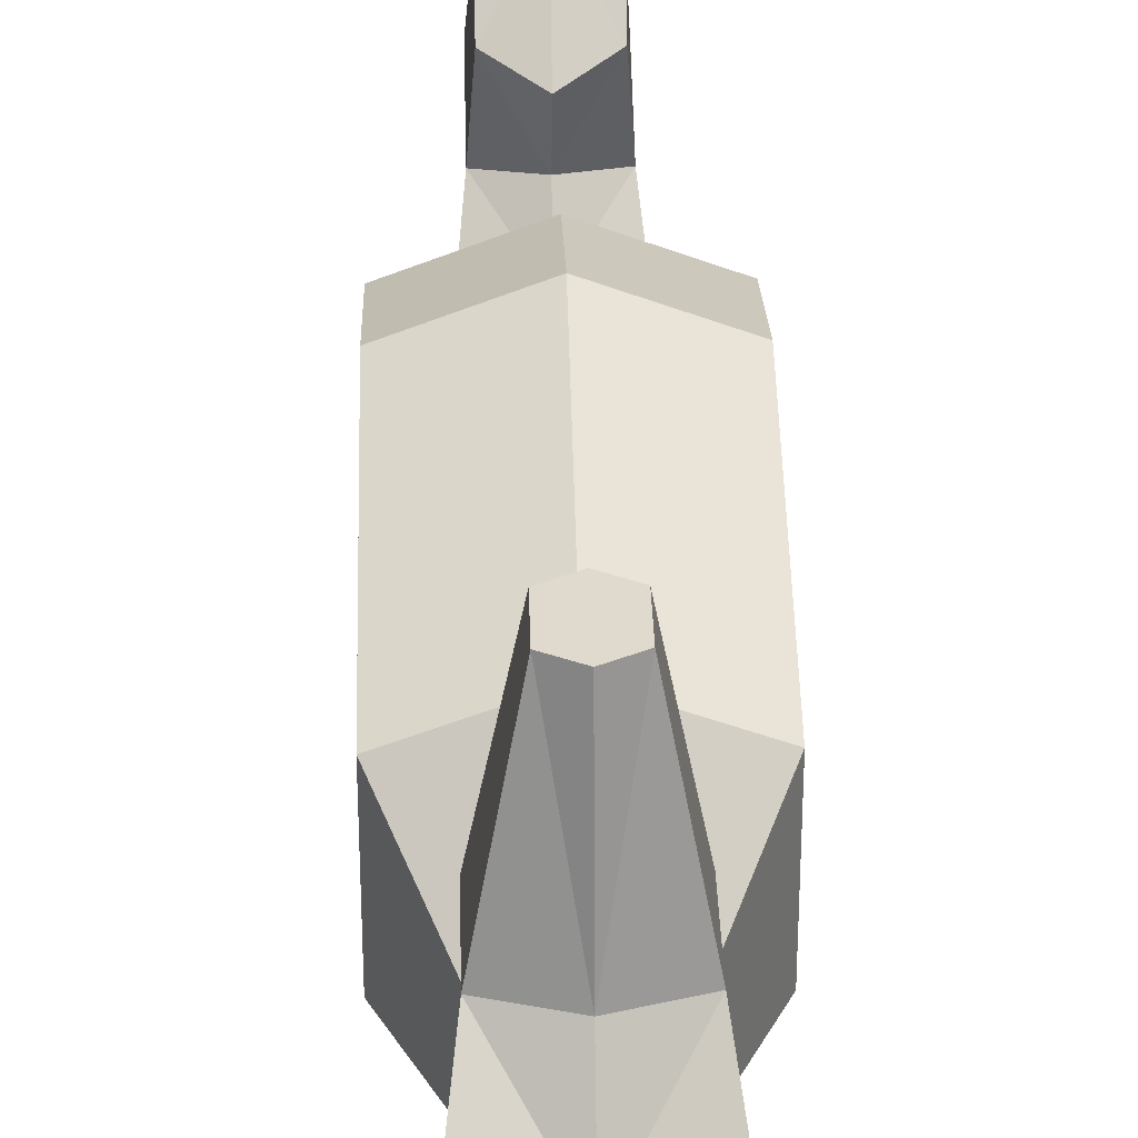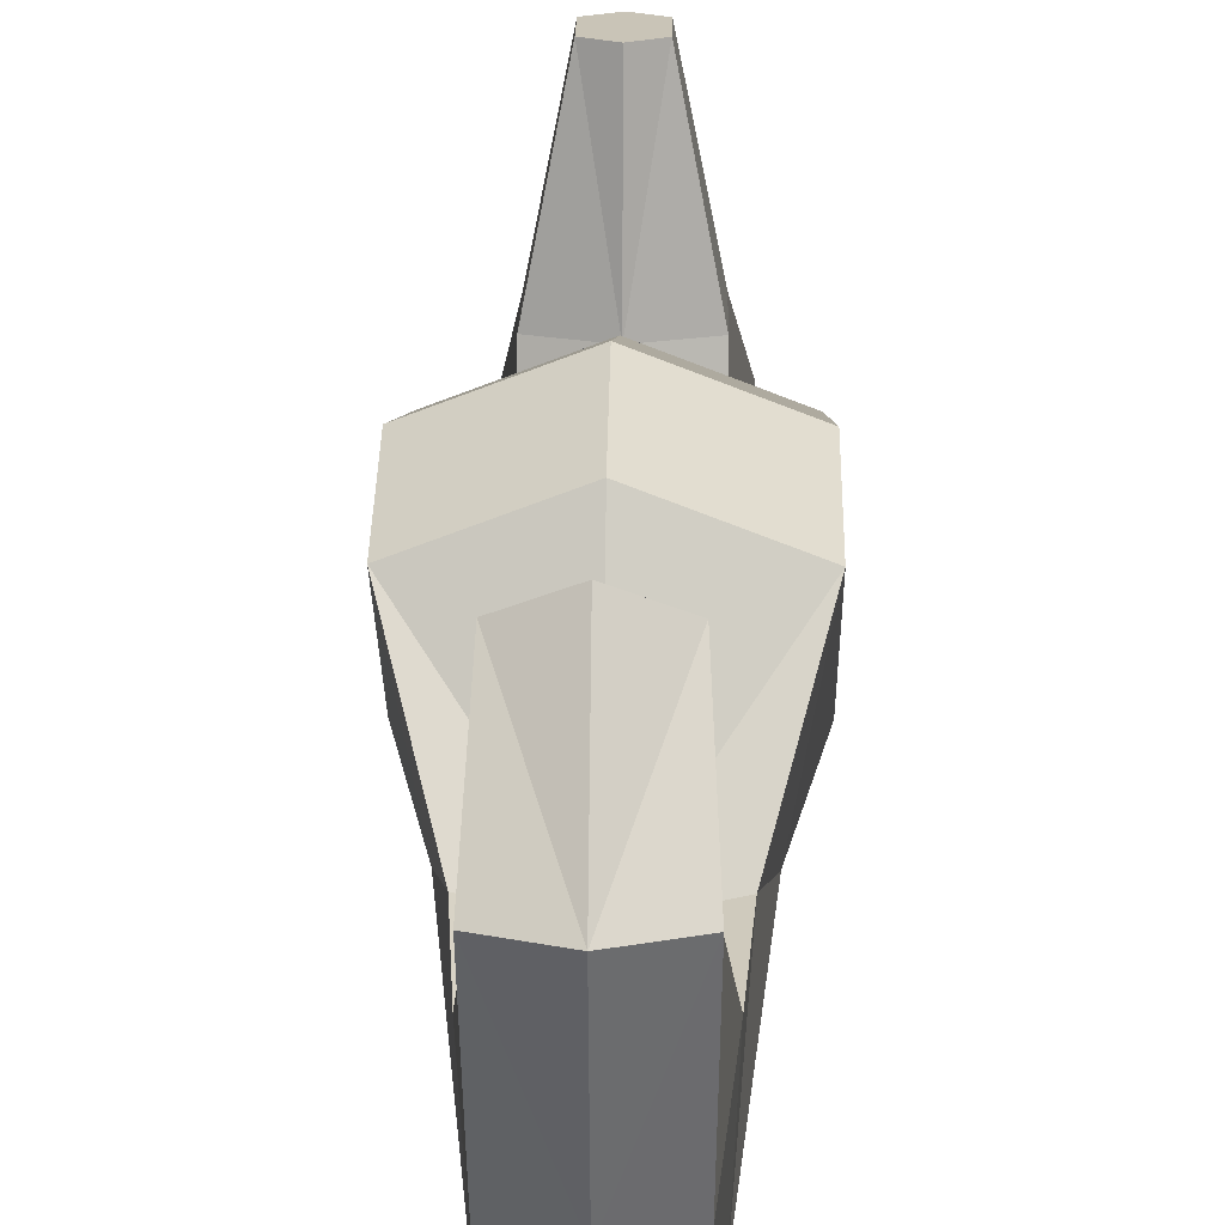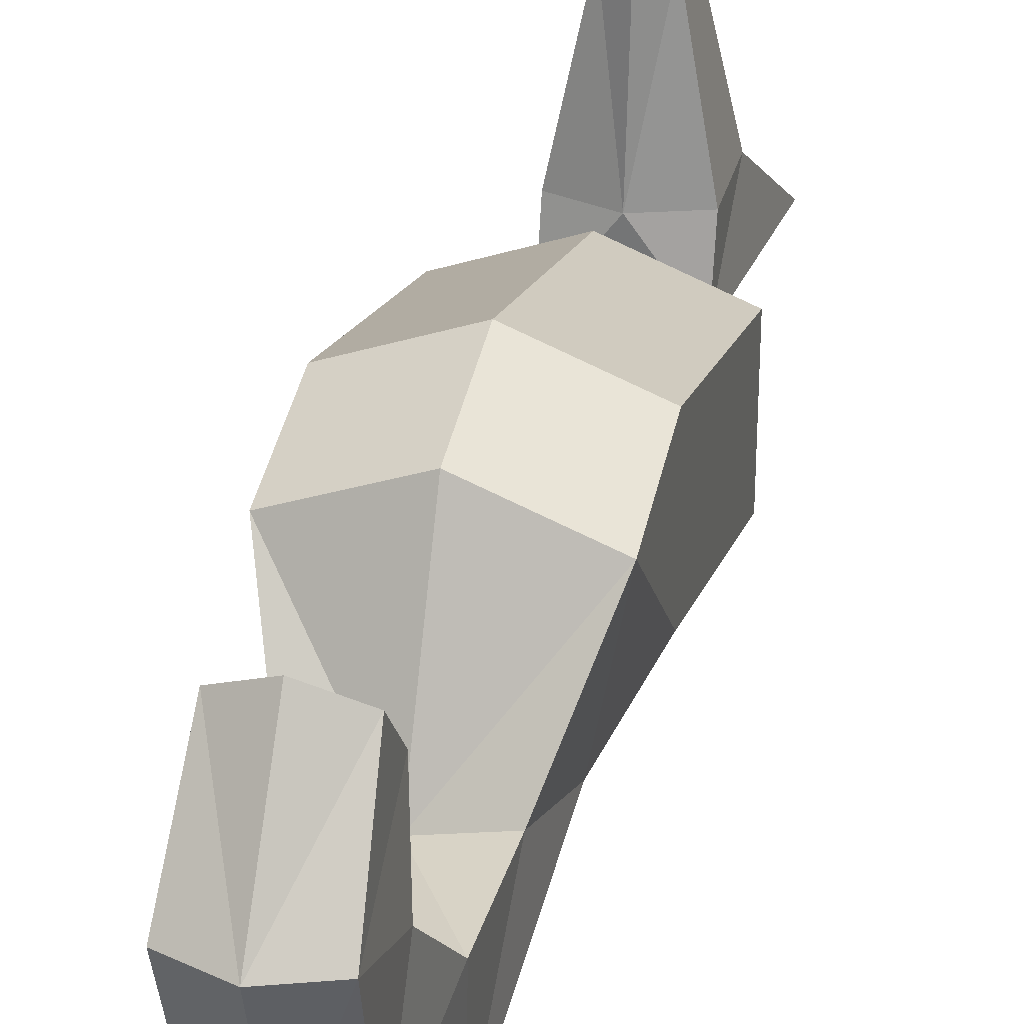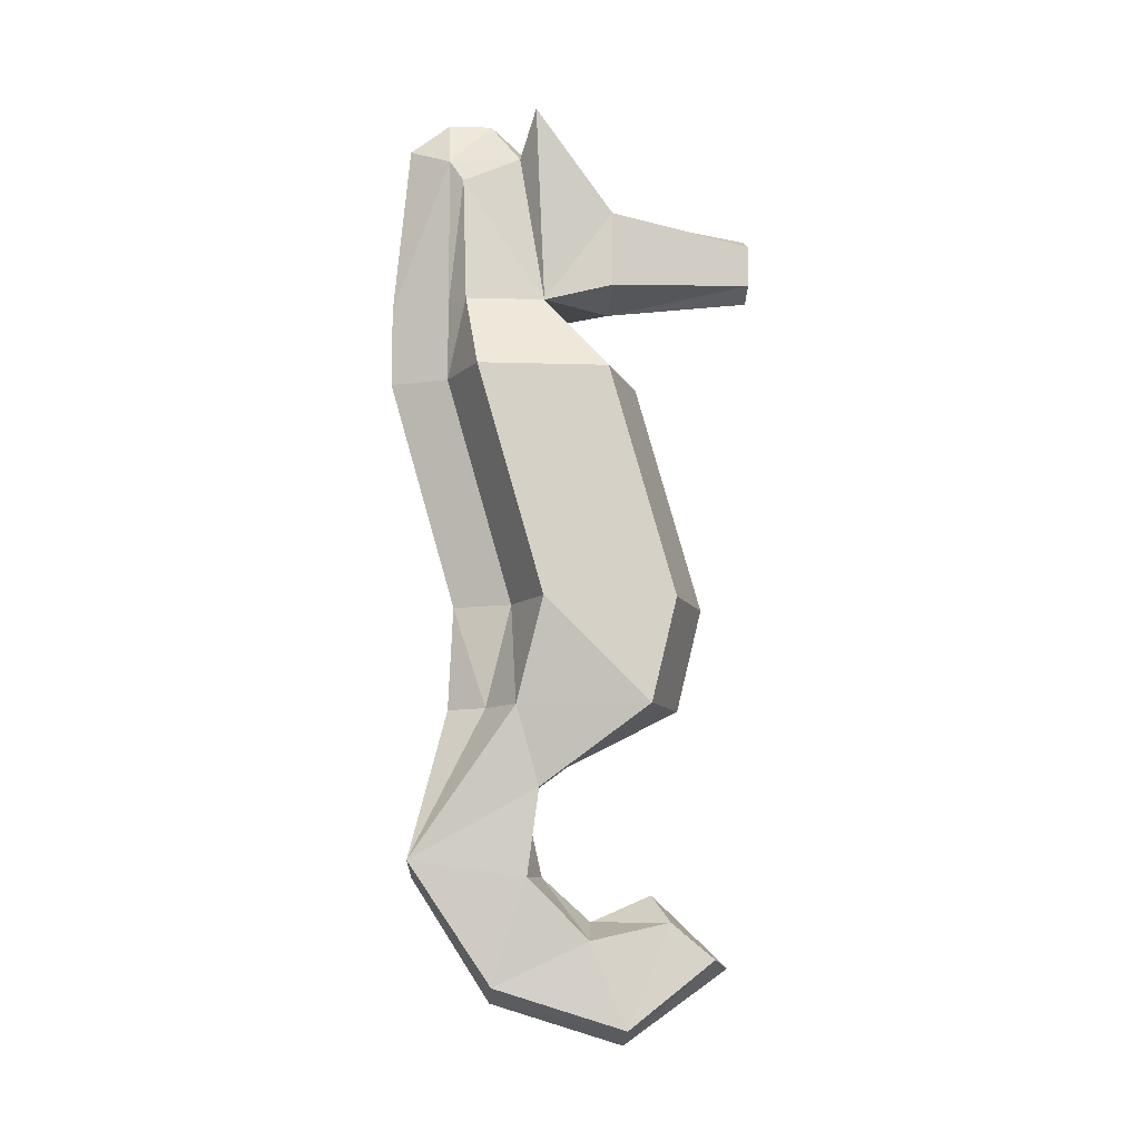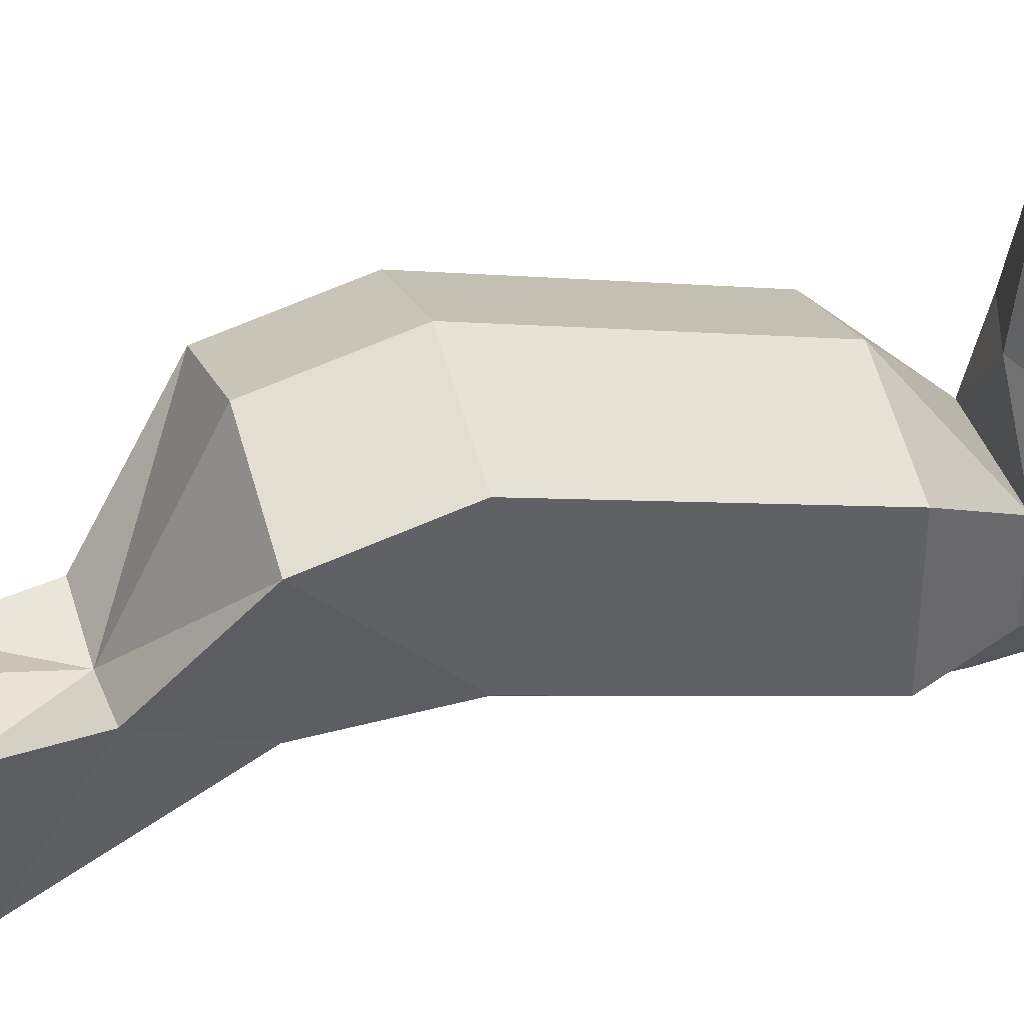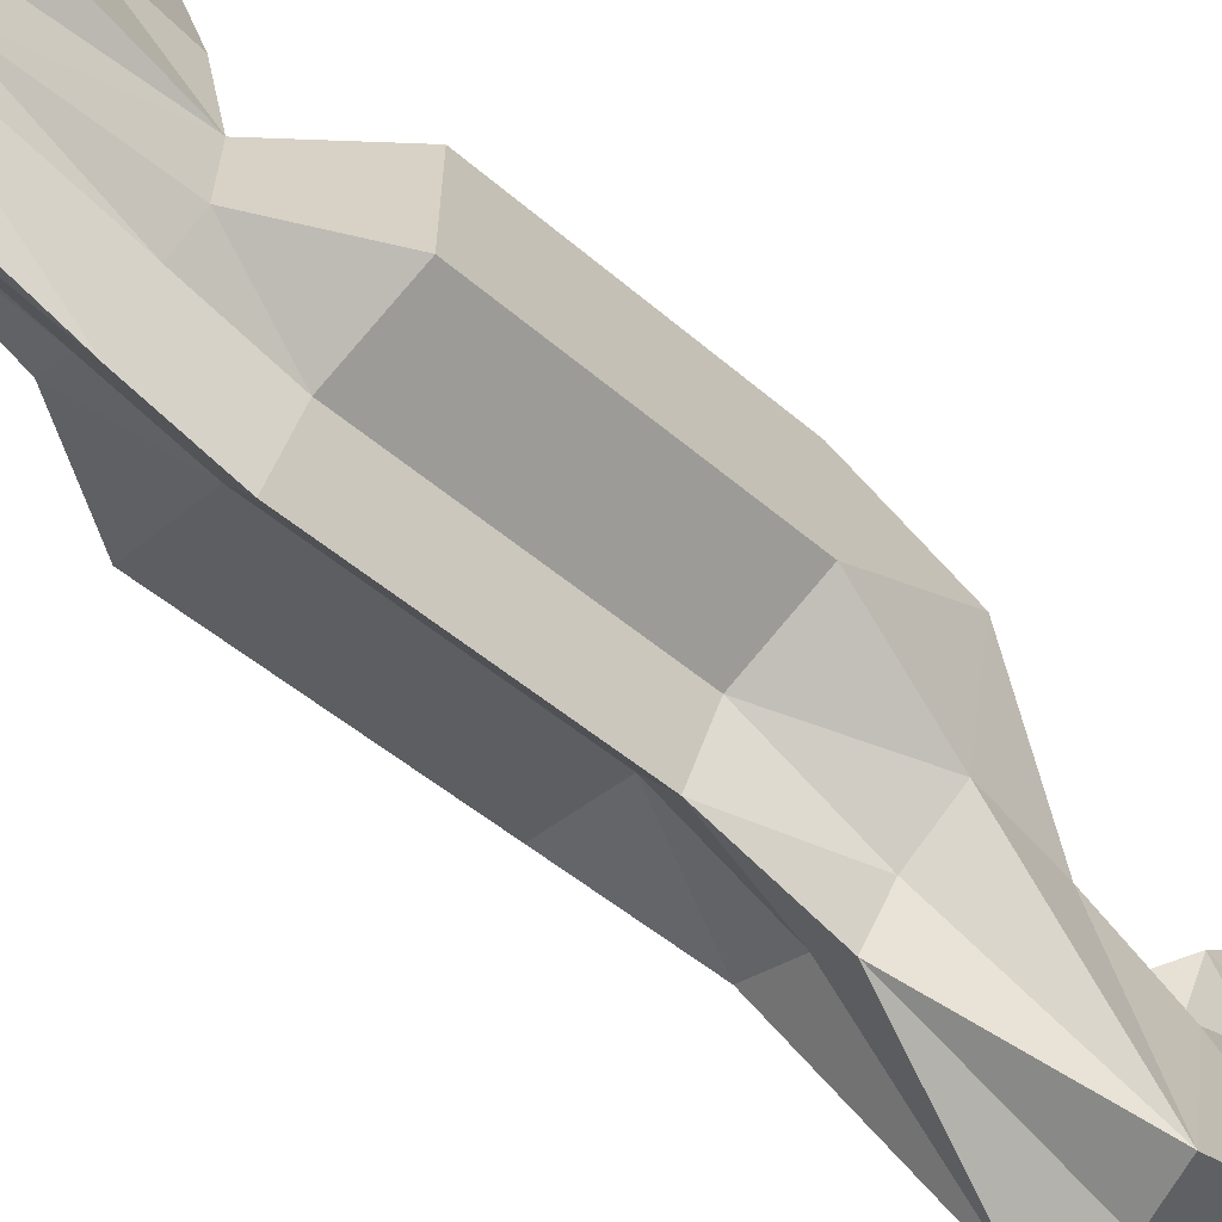
<metadata>
{"format":"obj","ext":"obj","renderer":"f3d","projection":"perspective","resolution":1024,"background":"white","views":[{"elev":32.8,"azim":178.5,"up":"+Z"},{"elev":19.9,"azim":1.0,"up":"+Z"},{"elev":31.1,"azim":13.5,"up":"+Z"},{"elev":-9.6,"azim":-94.4,"up":"+Y"},{"elev":40.6,"azim":72.5,"up":"+Z"},{"elev":-65.0,"azim":-134.6,"up":"+Z"}]}
</metadata>
<code>
o Cube
v 0.33 2.348 -0.293
v 0.1377 0.326 0.5365
v 0.33 2.348 0.1608
v 0.1377 0.4512 0.3847
v -0.33 2.348 -0.293
v -0.1378 0.326 0.5365
v -0.33 2.348 0.1608
v -0.1378 0.4512 0.3847
v 0.247 1.181 -0.1505
v -0.33 1.181 0.3033
v 0.33 1.181 0.3033
v -0.2471 1.181 -0.1505
v 0.1492 0.2352 -0.2251
v 0.1876 0.6032 -0.1082
v -0.1493 0.2352 -0.2251
v -0.1877 0.6032 -0.1082
v -0.2086 0.9051 -0.06872
v 0.17 0.6595 -0.5128
v 0.2086 0.9051 -0.06872
v -0.1701 0.6595 -0.5128
v 0.1576 0.0919 0.234
v 0.1576 0.3904 0.1073
v -0.1576 0.0919 0.234
v -0.1576 0.3904 0.1073
v 2.7e-05 0.2929 0.5968
v 0.000118 2.348 0.2882
v 2.7e-05 0.5422 0.3341
v 0.000118 2.348 -0.5906
v 0.000118 1.181 -0.3776
v 0.000118 1.181 0.4307
v 5.1e-05 0.6032 -0.04544
v 5.1e-05 0.1776 -0.2251
v 6e-05 0.9051 -0.1149
v 6e-05 0.6019 -0.4963
v 3.6e-05 0.03428 0.234
v 3.6e-05 0.451 0.1229
v -0.09046 1.181 -0.2483
v 0.09055 2.348 -0.3908
v -0.09062 2.348 -0.3908
v 0.09039 1.181 -0.2483
v -0.33 1.543 0.3908
v 0.33 1.543 -0.063
v 0.33 1.543 0.3908
v -0.33 1.543 -0.063
v 0.000118 1.543 -0.3606
v 0.000118 1.543 0.5182
v 0.09047 1.543 -0.1608
v -0.09054 1.543 -0.1608
v 0.000118 2.624 -0.05276
v -0.1789 2.624 -0.05276
v 0.1789 2.624 -0.3304
v 0.1789 2.624 -0.05276
v -0.1789 2.624 -0.3304
v 0.09055 2.624 -0.3908
v -0.09062 2.624 -0.3908
v 0.000118 2.624 -0.5906
v 0.000118 3.163 -0.05276
v -0.2347 3.315 -0.08685
v 0.1292 3.079 -0.3419
v 0.2346 3.315 -0.08685
v -0.1293 3.079 -0.3419
v 0.09055 3.163 -0.3908
v -0.09062 3.163 -0.3908
v 0.000118 3.228 -0.5321
v 0.000118 2.624 0.1901
v -0.1789 2.685 0.1901
v 0.1789 2.685 0.1901
v 0.000118 3.006 0.1901
v -0.1789 2.953 0.1901
v 0.1789 2.953 0.1901
v 6.1e-05 2.679 0.6944
v -0.08107 2.724 0.6944
v 0.08099 2.724 0.6944
v 6.1e-05 2.916 0.6944
v -0.08107 2.872 0.6944
v 0.08099 2.872 0.6944
v 0.000118 3.334 -0.3908
v 0.1292 3.163 -0.1384
v 0.000118 3.334 -0.239
v -0.1293 3.163 -0.1384
f 1 52 3
f 26 41 46
f 7 44 41
f 25 4 27
f 42 3 43
f 45 38 47
f 40 9 18
f 9 19 18
f 17 12 20
f 33 10 17
f 31 24 36
f 24 15 23
f 13 22 21
f 32 21 35
f 33 16 31
f 16 20 15
f 18 14 13
f 34 13 32
f 35 2 25
f 21 4 2
f 8 23 6
f 36 8 27
f 4 36 27
f 6 35 25
f 15 34 32
f 14 33 31
f 23 32 35
f 22 31 36
f 11 33 19
f 29 20 37
f 5 48 44
f 25 8 6
f 43 26 46
f 5 50 53
f 47 1 42
f 39 45 48
f 37 45 29
f 47 9 40
f 43 30 11
f 12 48 37
f 45 40 29
f 42 11 9
f 10 44 12
f 30 41 10
f 78 52 59
f 54 59 51
f 38 56 54
f 28 55 56
f 26 52 49
f 38 51 1
f 26 50 7
f 39 53 55
f 64 63 77
f 62 79 78
f 55 61 63
f 57 69 68
f 50 80 61
f 57 70 60
f 56 62 54
f 56 63 64
f 65 73 71
f 68 76 70
f 50 69 58
f 52 70 67
f 52 65 49
f 50 65 66
f 73 74 71
f 72 74 75
f 66 75 69
f 67 76 73
f 68 75 74
f 65 72 66
f 77 62 64
f 63 80 79
f 79 80 57
f 78 79 57
f 57 80 58
f 57 60 78
f 1 51 52
f 26 7 41
f 7 5 44
f 25 2 4
f 42 1 3
f 45 28 38
f 18 34 29
f 29 40 18
f 9 11 19
f 17 10 12
f 33 30 10
f 31 16 24
f 24 16 15
f 13 14 22
f 32 13 21
f 33 17 16
f 16 17 20
f 18 19 14
f 34 18 13
f 35 21 2
f 21 22 4
f 8 24 23
f 36 24 8
f 4 22 36
f 6 23 35
f 15 20 34
f 14 19 33
f 23 15 32
f 22 14 31
f 11 30 33
f 34 20 29
f 20 12 37
f 5 39 48
f 25 27 8
f 43 3 26
f 5 7 50
f 47 38 1
f 39 28 45
f 37 48 45
f 47 42 9
f 43 46 30
f 12 44 48
f 45 47 40
f 42 43 11
f 10 41 44
f 30 46 41
f 60 52 78
f 52 51 59
f 54 62 59
f 38 28 56
f 28 39 55
f 26 3 52
f 38 54 51
f 26 49 50
f 39 5 53
f 78 59 62
f 62 77 79
f 55 53 61
f 57 58 69
f 61 53 50
f 50 58 80
f 57 68 70
f 56 64 62
f 56 55 63
f 65 67 73
f 68 74 76
f 50 66 69
f 52 60 70
f 52 67 65
f 50 49 65
f 73 76 74
f 72 71 74
f 66 72 75
f 67 70 76
f 68 69 75
f 65 71 72
f 79 77 63
f 63 61 80

</code>
